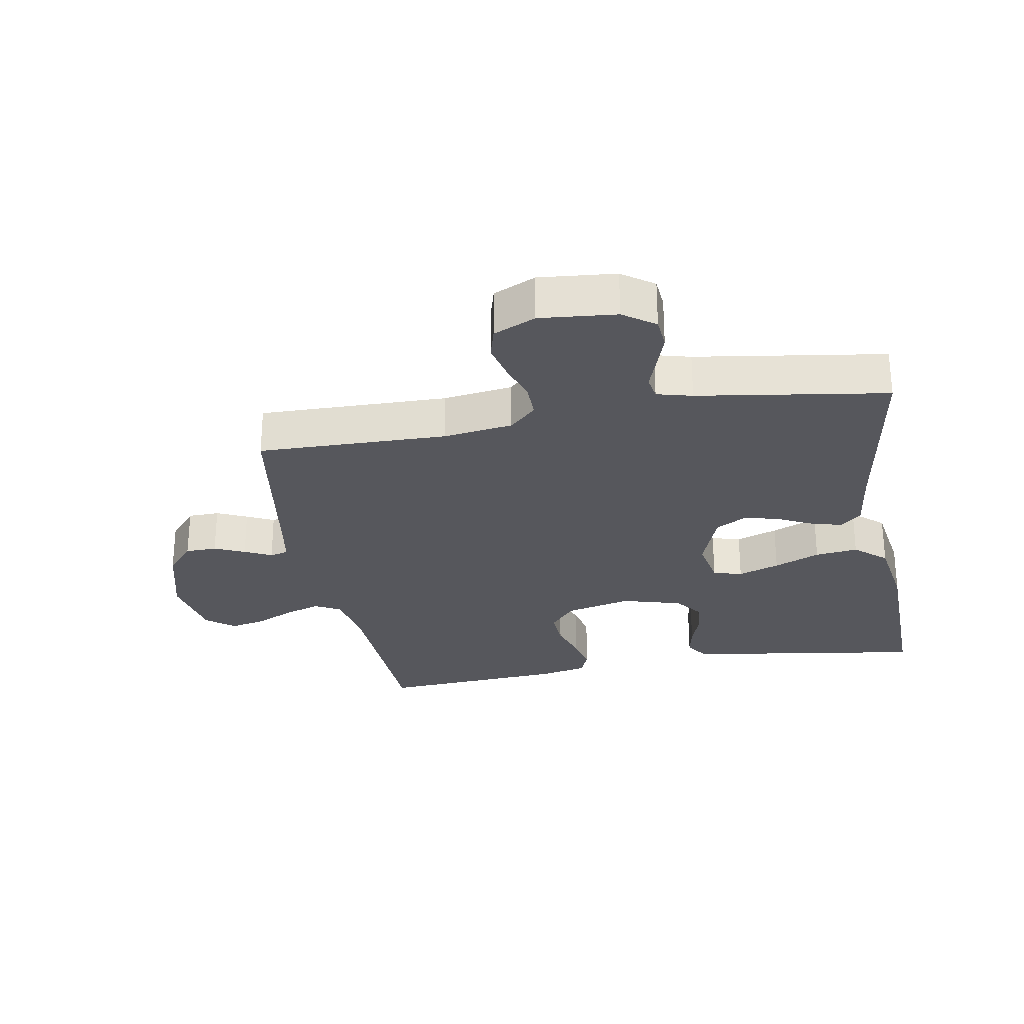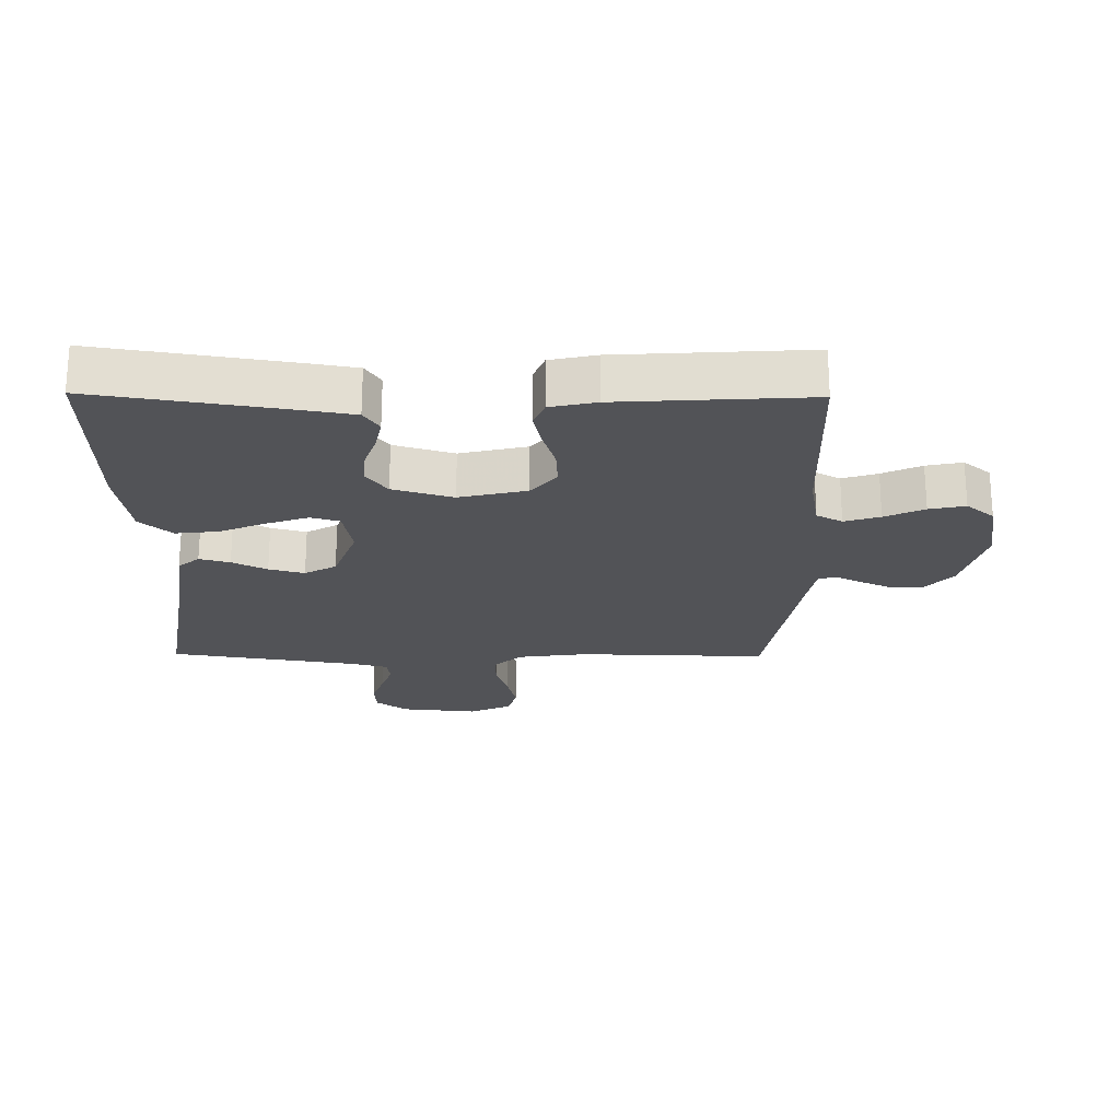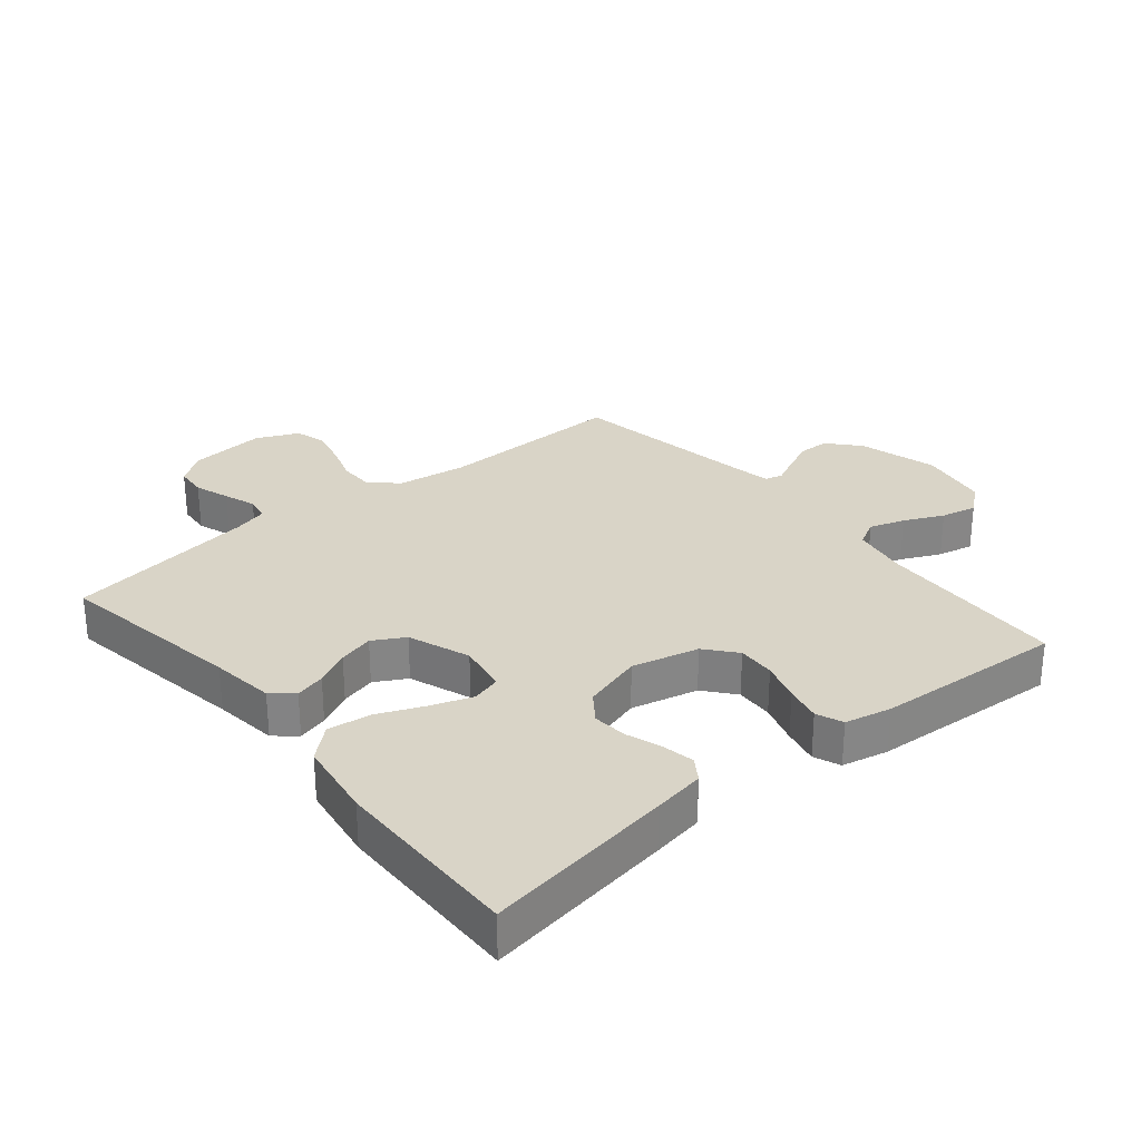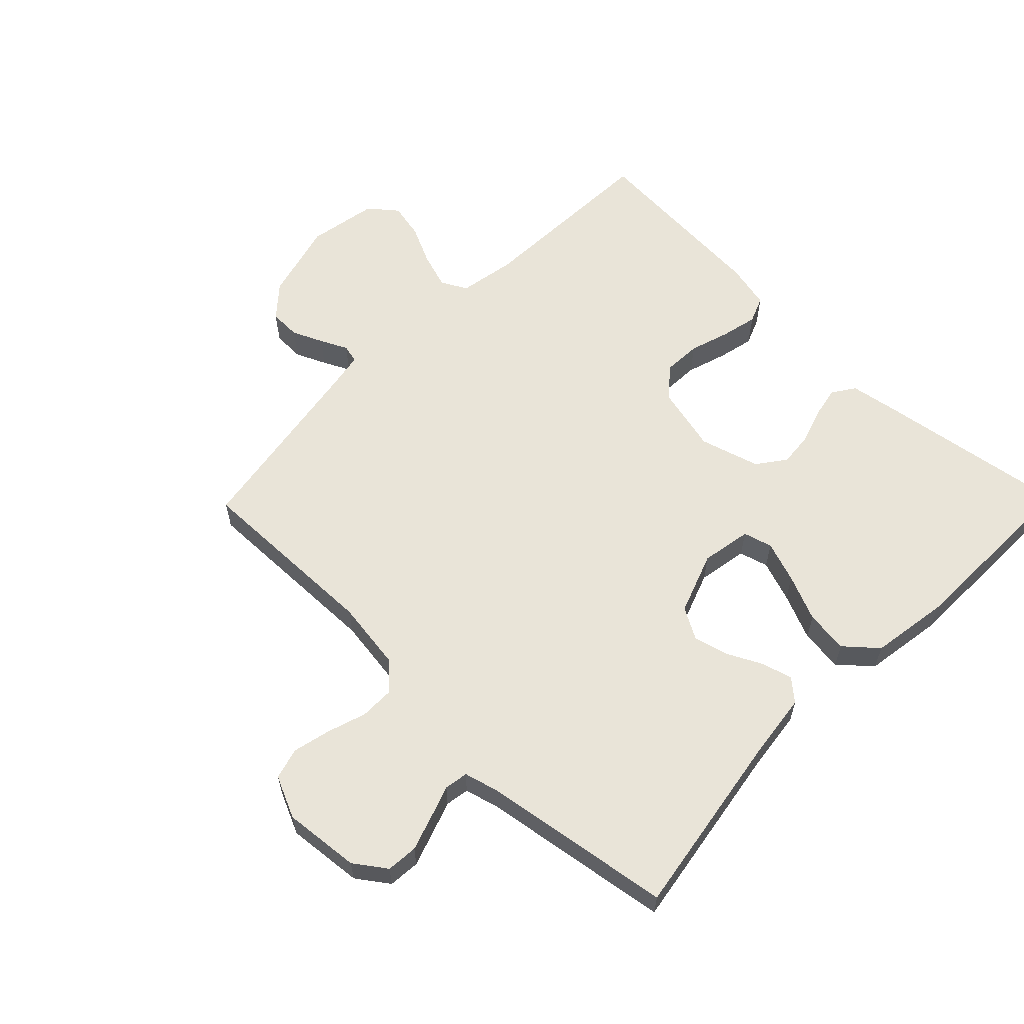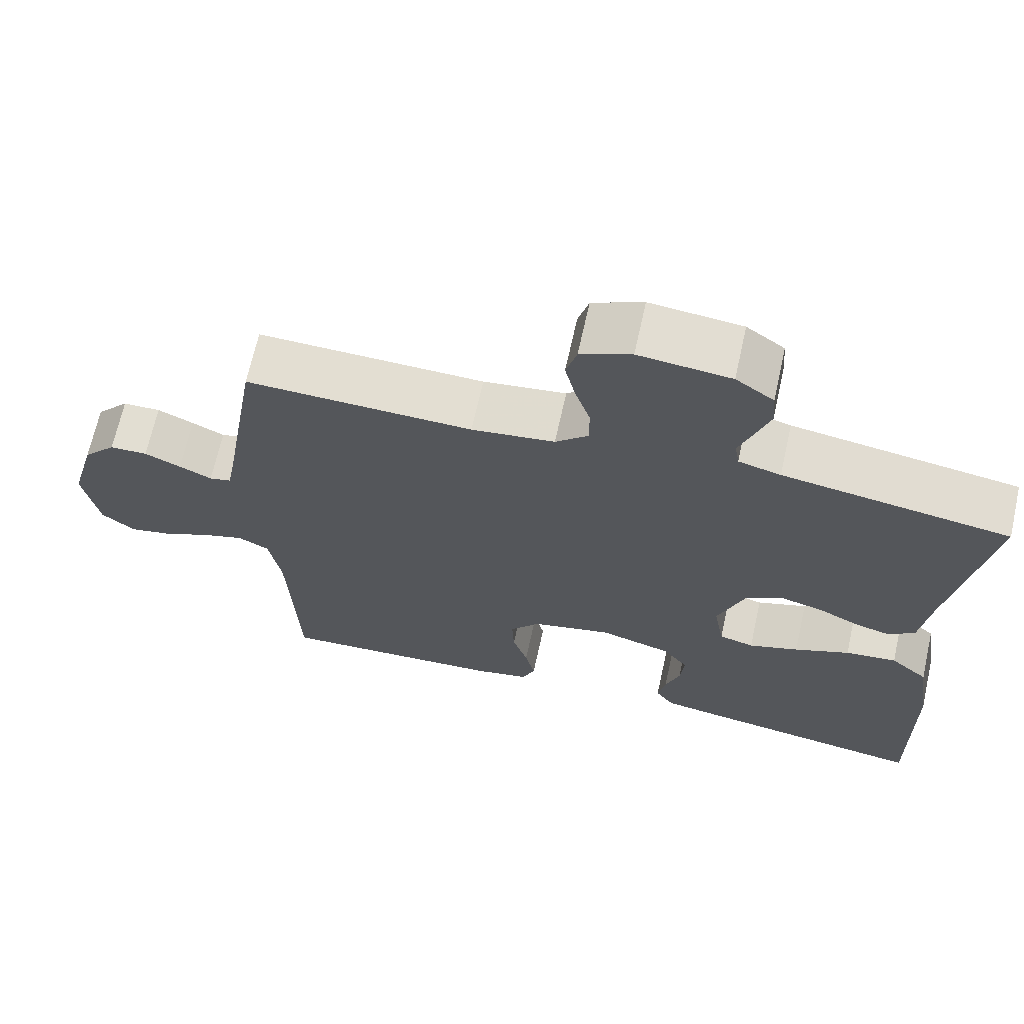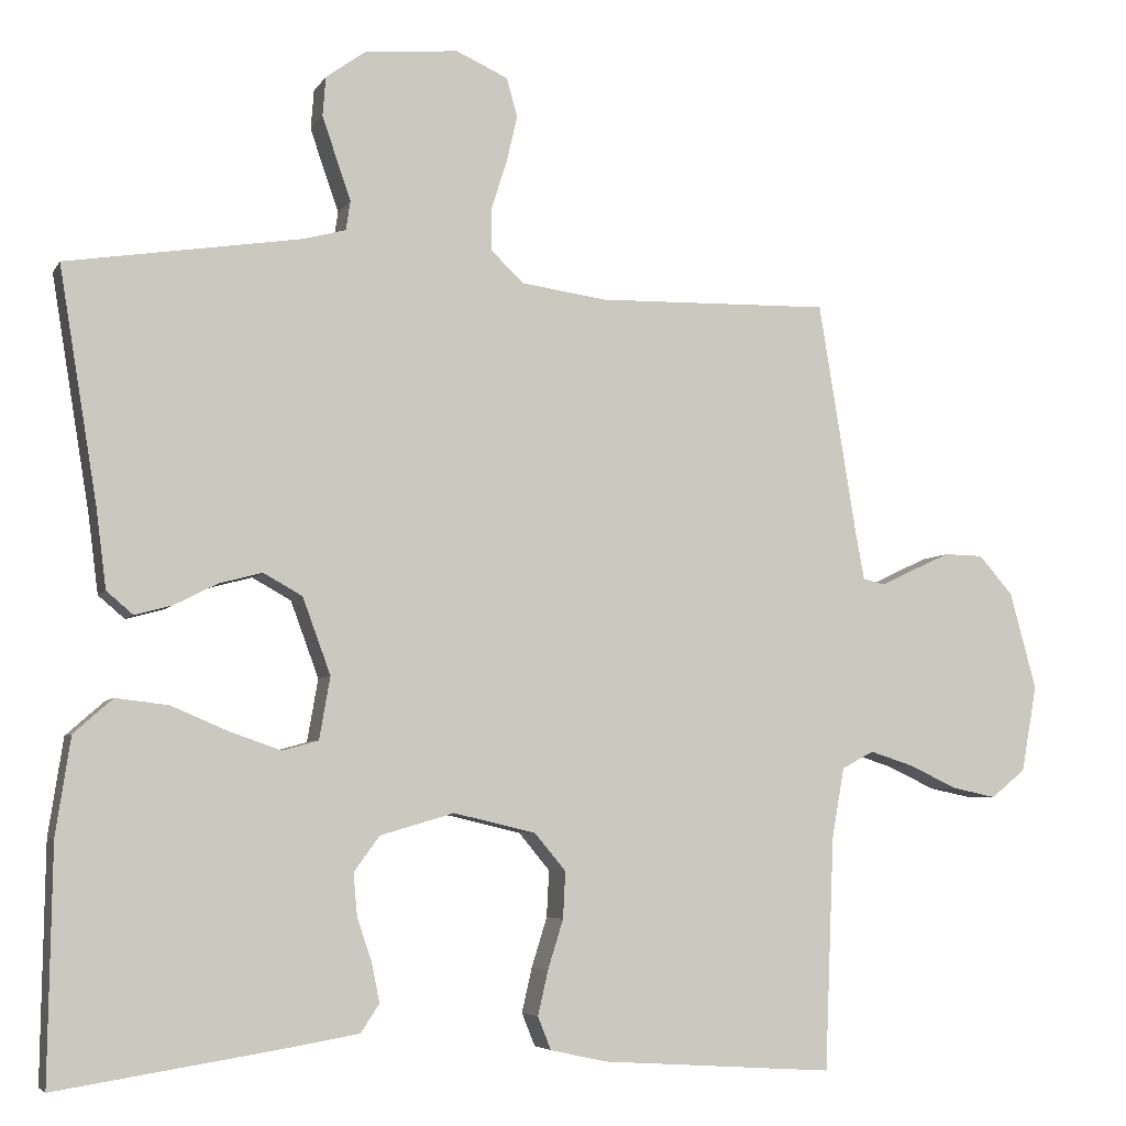
<metadata>
{"format":"obj","ext":"obj","renderer":"f3d","projection":"perspective","resolution":1024,"background":"white","views":[{"elev":-27.5,"azim":10.4,"up":"+Y"},{"elev":-22.3,"azim":179.3,"up":"+Y"},{"elev":28.7,"azim":140.4,"up":"+Y"},{"elev":60.4,"azim":44.4,"up":"+Y"},{"elev":67.8,"azim":12.5,"up":"+Z"},{"elev":-5.4,"azim":162.5,"up":"+Z"}]}
</metadata>
<code>
v -0.5 0.07 -0.5
v -0.512 0.07 -0.2
v -0.528 0.07 -0.11
v -0.569 0.07 -0.088
v -0.625 0.07 -0.106
v -0.687 0.07 -0.135
v -0.744 0.07 -0.147
v -0.788 0.07 -0.111
v -0.808 0.07 0
v -0.774 0.07 0.125
v -0.73 0.07 0.175
v -0.68 0.07 0.176
v -0.632 0.07 0.154
v -0.589 0.07 0.133
v -0.56 0.07 0.14
v -0.549 0.07 0.2
v -0.5 0.07 0.5
v -0.2 0.07 0.493
v -0.09 0.07 0.508
v -0.047 0.07 0.548
v -0.047 0.07 0.603
v -0.067 0.07 0.665
v -0.081 0.07 0.725
v -0.067 0.07 0.775
v 0 0.07 0.805
v 0.121 0.07 0.793
v 0.171 0.07 0.757
v 0.175 0.07 0.707
v 0.156 0.07 0.651
v 0.138 0.07 0.6
v 0.144 0.07 0.562
v 0.2 0.07 0.547
v 0.5 0.07 0.5
v 0.451 0.07 0.2
v 0.438 0.07 0.099
v 0.404 0.07 0.07
v 0.356 0.07 0.083
v 0.301 0.07 0.111
v 0.245 0.07 0.126
v 0.195 0.07 0.098
v 0.159 0.07 0
v 0.173 0.07 -0.08
v 0.219 0.07 -0.093
v 0.285 0.07 -0.07
v 0.358 0.07 -0.039
v 0.426 0.07 -0.031
v 0.476 0.07 -0.075
v 0.495 0.07 -0.2
v 0.5 0.07 -0.5
v 0.2 0.07 -0.453
v 0.118 0.07 -0.439
v 0.094 0.07 -0.403
v 0.104 0.07 -0.353
v 0.123 0.07 -0.297
v 0.128 0.07 -0.242
v 0.095 0.07 -0.197
v 0 0.07 -0.169
v -0.106 0.07 -0.194
v -0.146 0.07 -0.242
v -0.143 0.07 -0.302
v -0.123 0.07 -0.366
v -0.11 0.07 -0.423
v -0.127 0.07 -0.465
v -0.2 0.07 -0.481
v -0.5 0 -0.5
v -0.512 0 -0.2
v -0.528 0 -0.11
v -0.569 0 -0.088
v -0.625 0 -0.106
v -0.687 0 -0.135
v -0.744 0 -0.147
v -0.788 0 -0.111
v -0.808 0 0
v -0.774 0 0.125
v -0.73 0 0.175
v -0.68 0 0.176
v -0.632 0 0.154
v -0.589 0 0.133
v -0.56 0 0.14
v -0.549 0 0.2
v -0.5 0 0.5
v -0.2 0 0.493
v -0.09 0 0.508
v -0.047 0 0.548
v -0.047 0 0.603
v -0.067 0 0.665
v -0.081 0 0.725
v -0.067 0 0.775
v 0 0 0.805
v 0.121 0 0.793
v 0.171 0 0.757
v 0.175 0 0.707
v 0.156 0 0.651
v 0.138 0 0.6
v 0.144 0 0.562
v 0.2 0 0.547
v 0.5 0 0.5
v 0.451 0 0.2
v 0.438 0 0.099
v 0.404 0 0.07
v 0.356 0 0.083
v 0.301 0 0.111
v 0.245 0 0.126
v 0.195 0 0.098
v 0.159 0 0
v 0.173 0 -0.08
v 0.219 0 -0.093
v 0.285 0 -0.07
v 0.358 0 -0.039
v 0.426 0 -0.031
v 0.476 0 -0.075
v 0.495 0 -0.2
v 0.5 0 -0.5
v 0.2 0 -0.453
v 0.118 0 -0.439
v 0.094 0 -0.403
v 0.104 0 -0.353
v 0.123 0 -0.297
v 0.128 0 -0.242
v 0.095 0 -0.197
v 0 0 -0.169
v -0.106 0 -0.194
v -0.146 0 -0.242
v -0.143 0 -0.302
v -0.123 0 -0.366
v -0.11 0 -0.423
v -0.127 0 -0.465
v -0.2 0 -0.481
f 64 1 2
f 63 64 2
f 62 63 2
f 61 62 2
f 60 61 2
f 59 60 2 3
f 58 59 3 4
f 57 58 4
f 52 53 54
f 51 52 54
f 50 51 54
f 49 50 54
f 48 49 54
f 47 48 54
f 46 47 54
f 45 46 54
f 44 45 54
f 43 44 54 55
f 42 43 55 56
f 36 37 38
f 35 36 38
f 34 35 38
f 34 38 39
f 33 34 39
f 32 33 39
f 31 32 39 40
f 28 29 30
f 27 28 30
f 26 27 30
f 25 26 30
f 24 25 30
f 23 24 30
f 22 23 30
f 21 22 30
f 31 40 41
f 30 31 41
f 21 30 41
f 20 21 41
f 16 17 18
f 15 16 18 19
f 12 13 14
f 11 12 14
f 10 11 14
f 9 10 14
f 8 9 14
f 7 8 14
f 6 7 14
f 5 6 14
f 4 5 14 15
f 57 4 15 19
f 42 56 57
f 41 42 57
f 20 41 57
f 19 20 57
f 66 65 128
f 66 128 127
f 66 127 126
f 66 126 125
f 66 125 124
f 67 66 124 123
f 68 67 123 122
f 68 122 121
f 118 117 116
f 118 116 115
f 118 115 114
f 118 114 113
f 118 113 112
f 118 112 111
f 118 111 110
f 118 110 109
f 118 109 108
f 119 118 108 107
f 120 119 107 106
f 102 101 100
f 102 100 99
f 102 99 98
f 103 102 98
f 103 98 97
f 103 97 96
f 104 103 96 95
f 94 93 92
f 94 92 91
f 94 91 90
f 94 90 89
f 94 89 88
f 94 88 87
f 94 87 86
f 94 86 85
f 105 104 95
f 105 95 94
f 105 94 85
f 105 85 84
f 82 81 80
f 83 82 80 79
f 78 77 76
f 78 76 75
f 78 75 74
f 78 74 73
f 78 73 72
f 78 72 71
f 78 71 70
f 78 70 69
f 79 78 69 68
f 83 79 68 121
f 121 120 106
f 121 106 105
f 121 105 84
f 121 84 83
f 1 65 66 2
f 2 66 67 3
f 3 67 68 4
f 4 68 69 5
f 5 69 70 6
f 6 70 71 7
f 7 71 72 8
f 8 72 73 9
f 9 73 74 10
f 10 74 75 11
f 11 75 76 12
f 12 76 77 13
f 13 77 78 14
f 14 78 79 15
f 15 79 80 16
f 16 80 81 17
f 17 81 82 18
f 18 82 83 19
f 19 83 84 20
f 20 84 85 21
f 21 85 86 22
f 22 86 87 23
f 23 87 88 24
f 24 88 89 25
f 25 89 90 26
f 26 90 91 27
f 27 91 92 28
f 28 92 93 29
f 29 93 94 30
f 30 94 95 31
f 31 95 96 32
f 32 96 97 33
f 33 97 98 34
f 34 98 99 35
f 35 99 100 36
f 36 100 101 37
f 37 101 102 38
f 38 102 103 39
f 39 103 104 40
f 40 104 105 41
f 41 105 106 42
f 42 106 107 43
f 43 107 108 44
f 44 108 109 45
f 45 109 110 46
f 46 110 111 47
f 47 111 112 48
f 48 112 113 49
f 49 113 114 50
f 50 114 115 51
f 51 115 116 52
f 52 116 117 53
f 53 117 118 54
f 54 118 119 55
f 55 119 120 56
f 56 120 121 57
f 57 121 122 58
f 58 122 123 59
f 59 123 124 60
f 60 124 125 61
f 61 125 126 62
f 62 126 127 63
f 63 127 128 64
f 64 128 65 1

</code>
